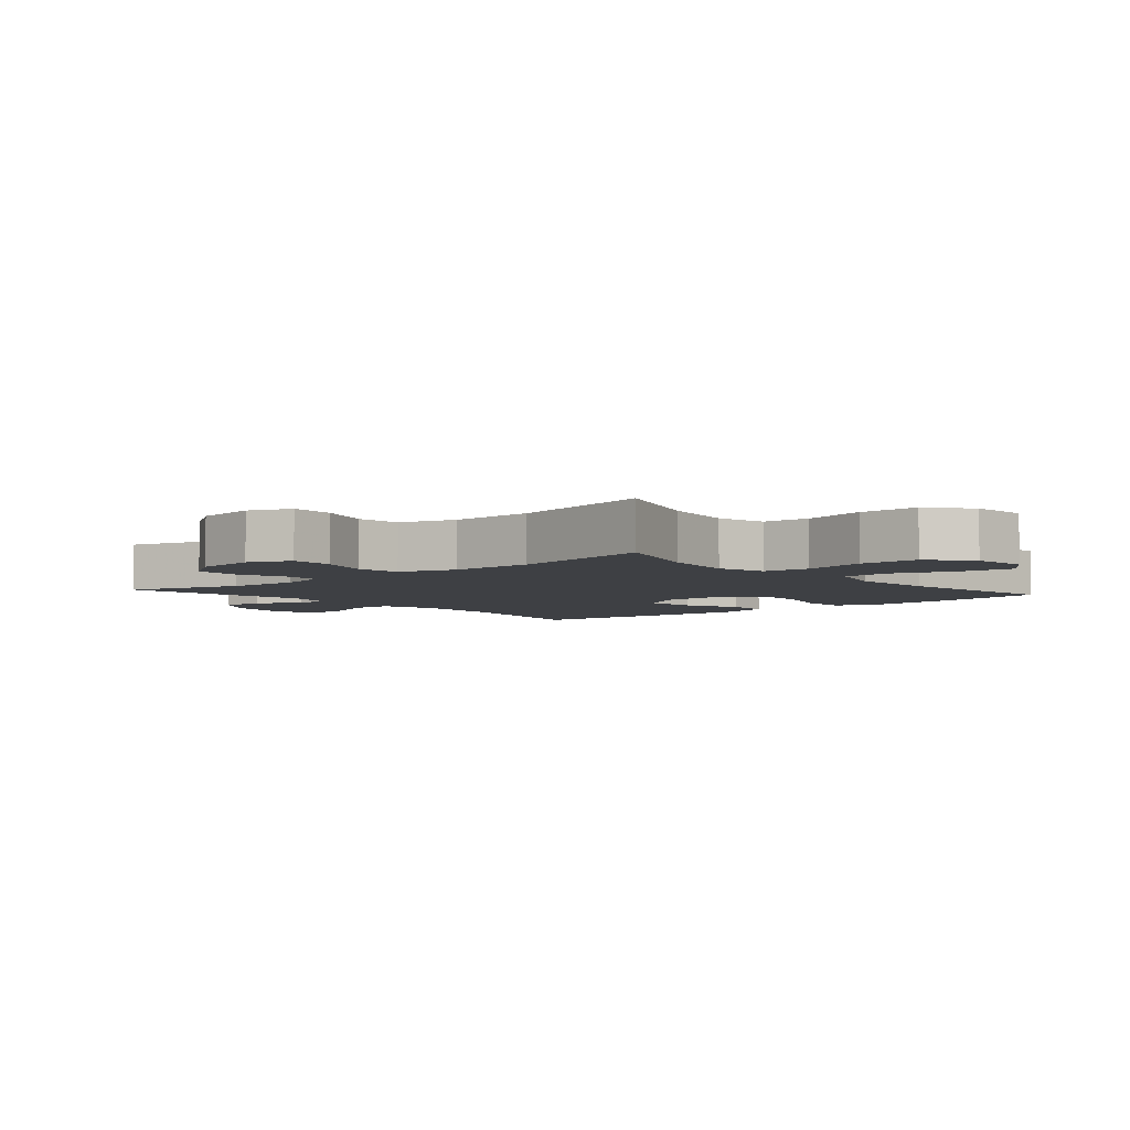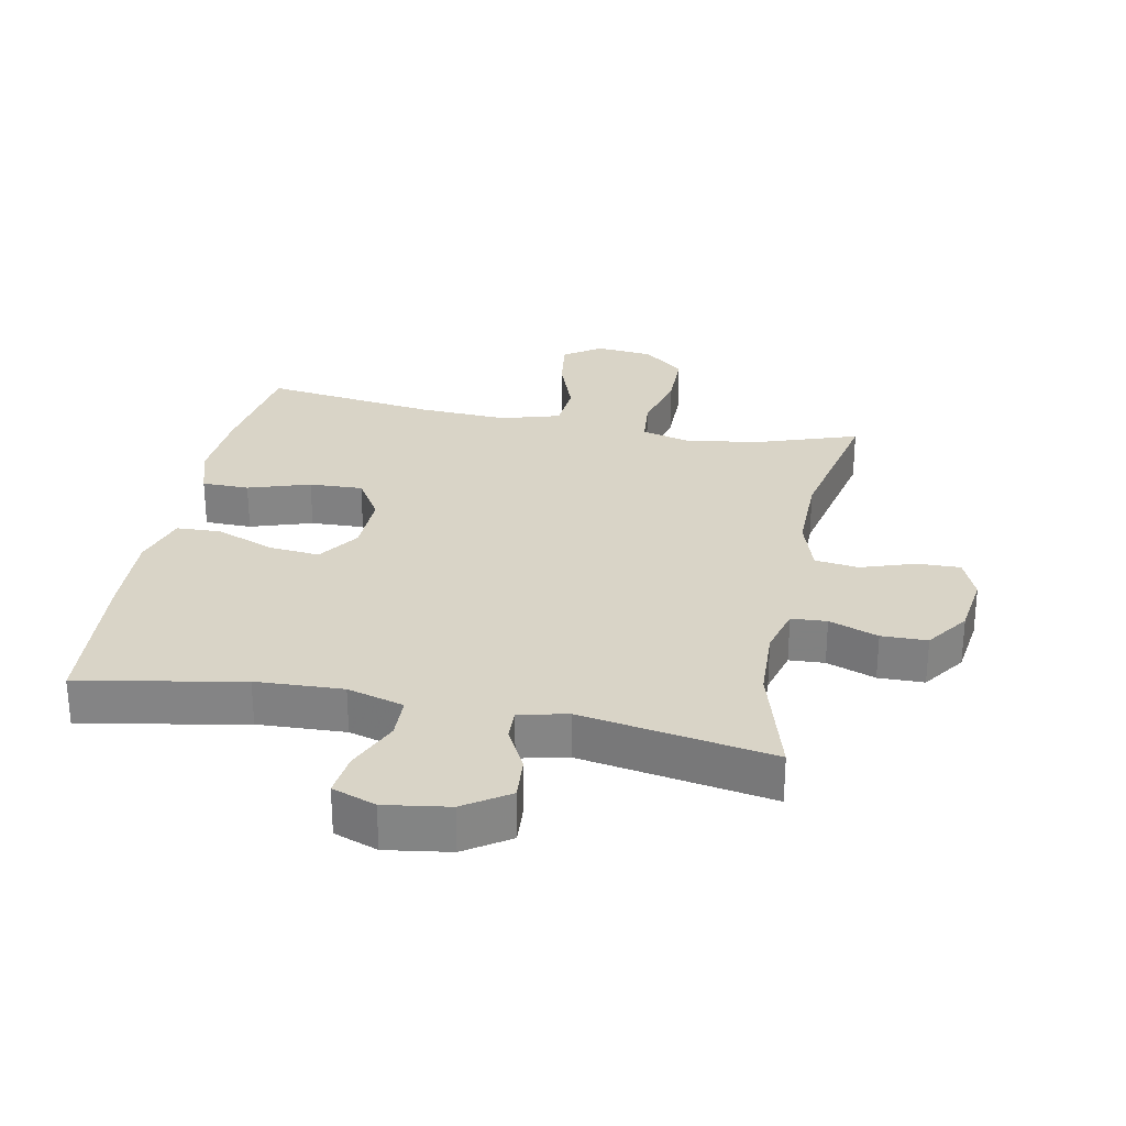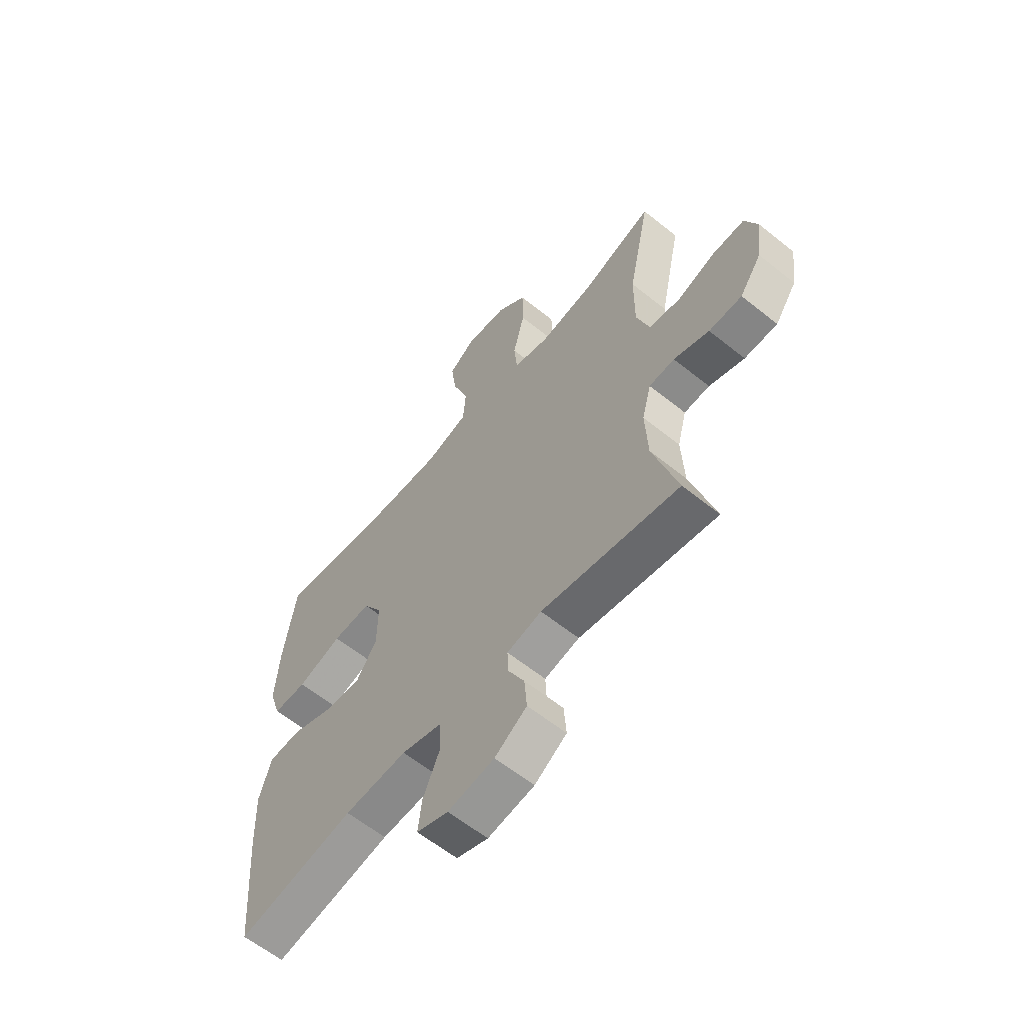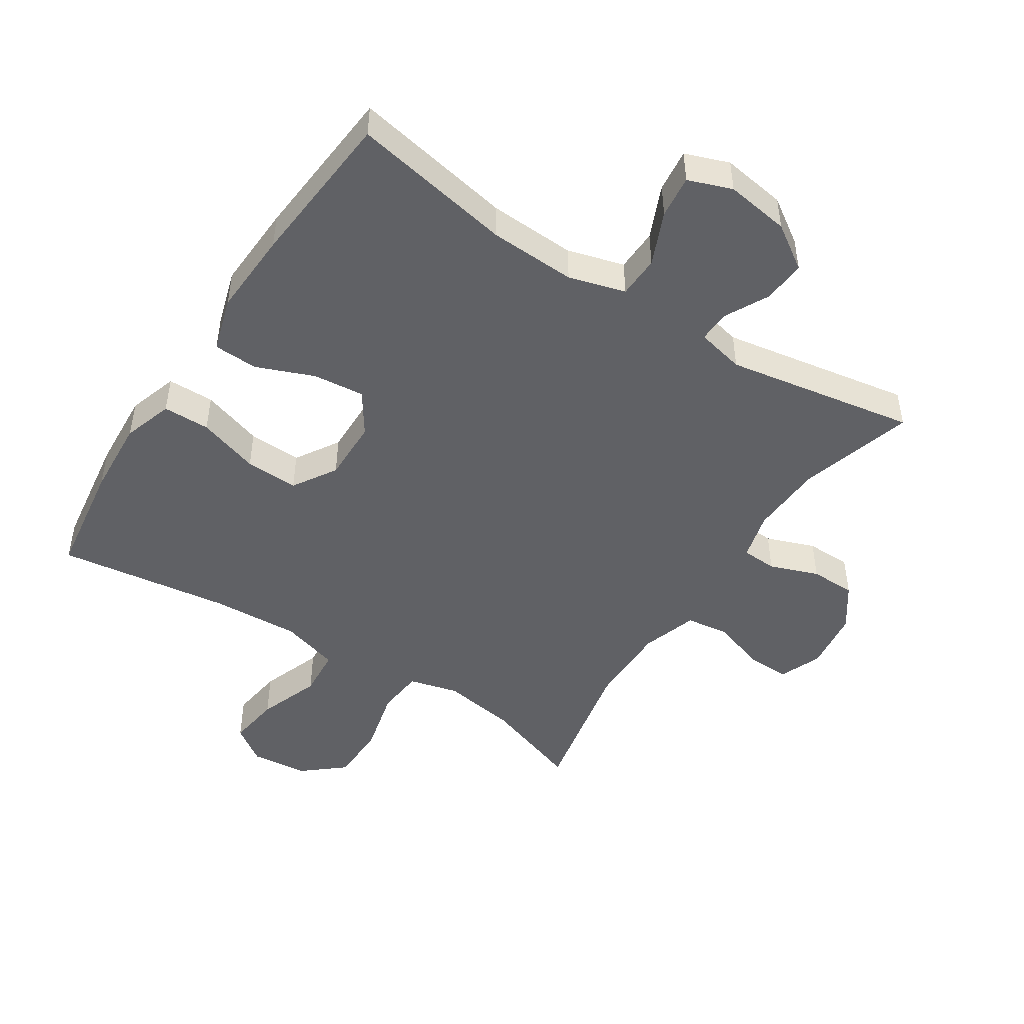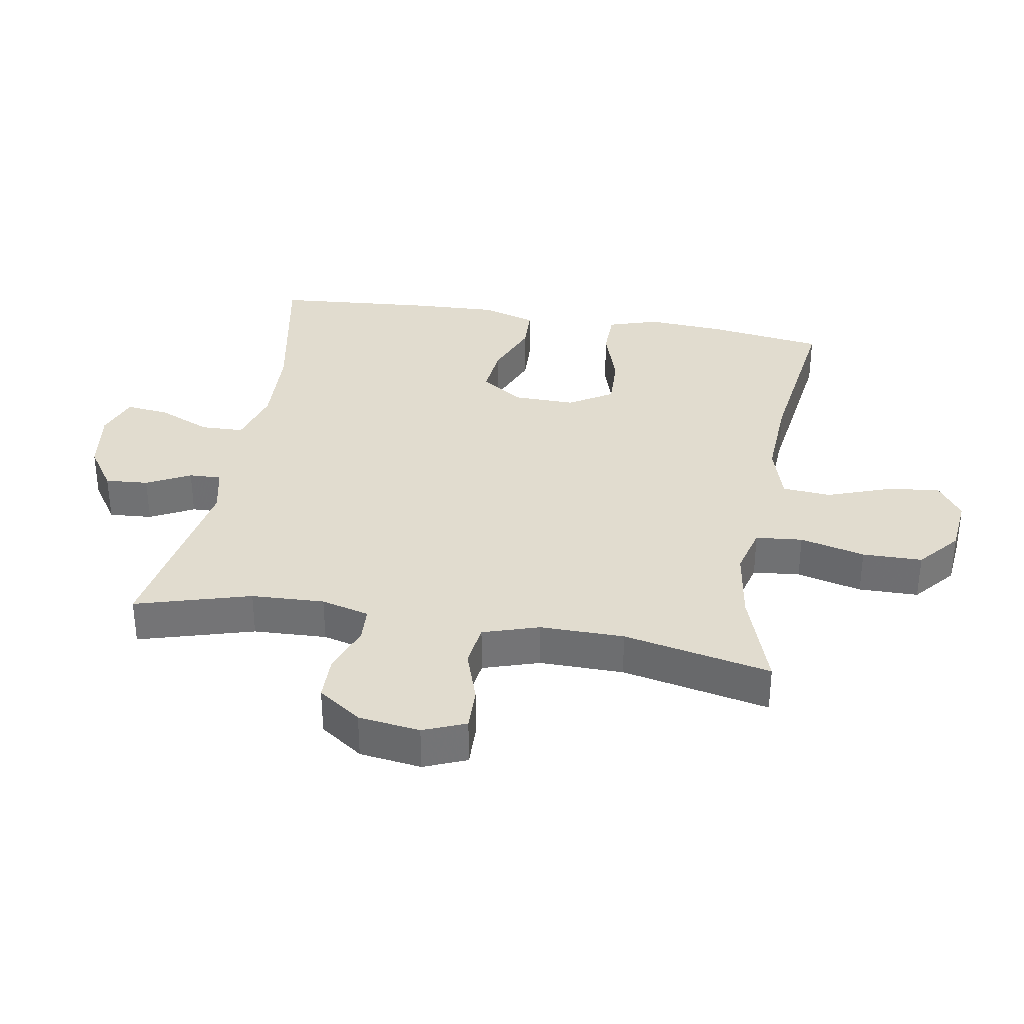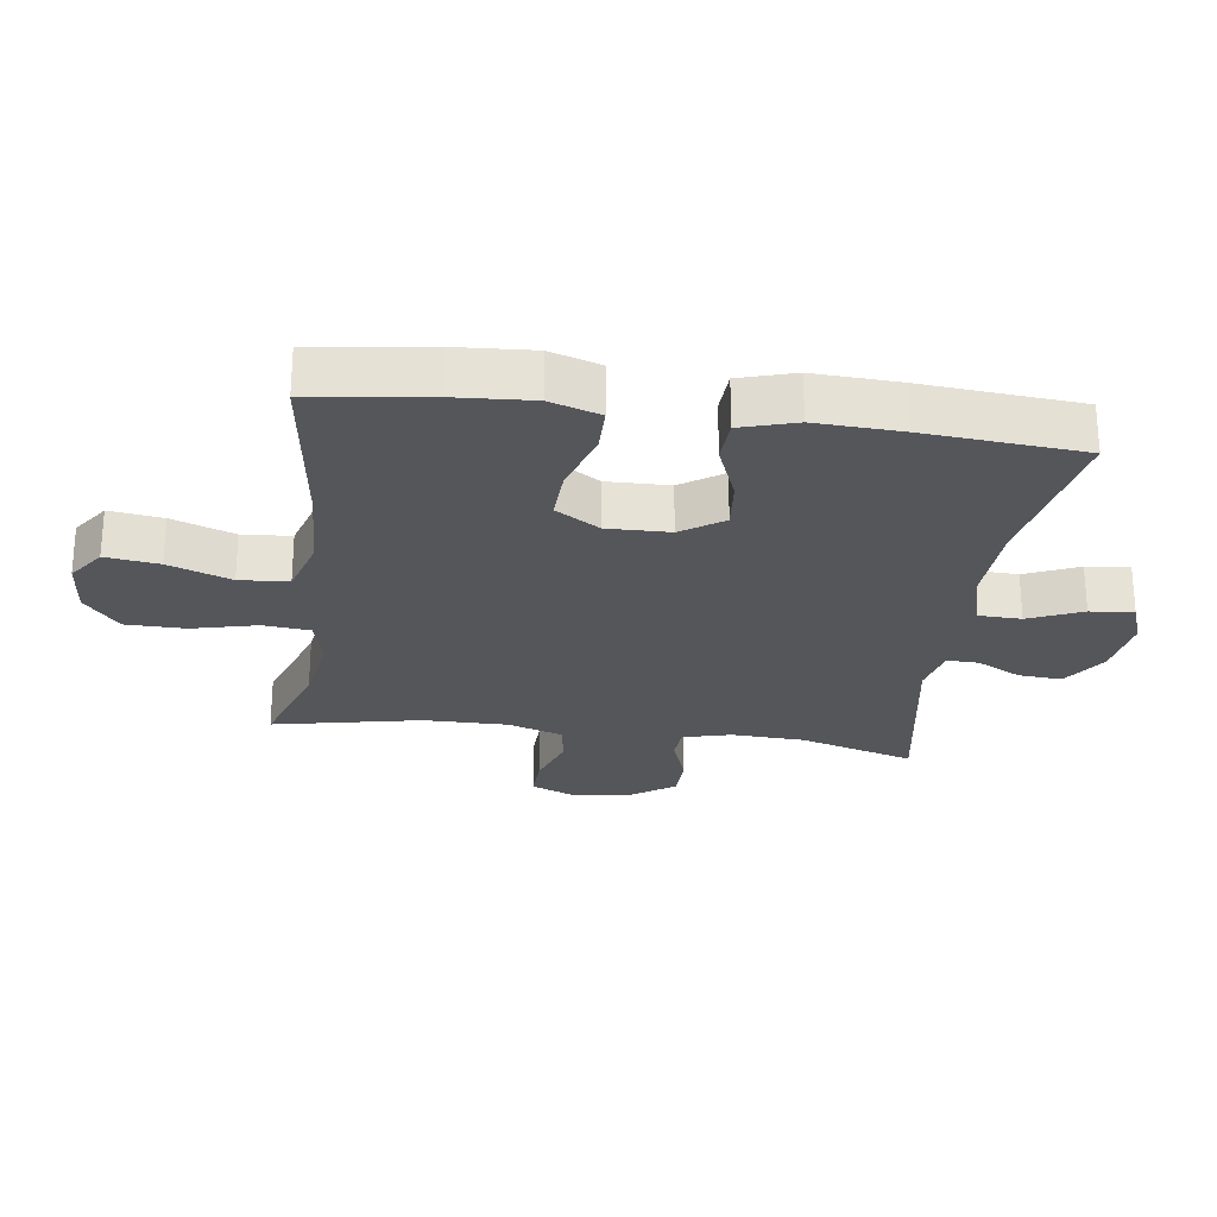
<metadata>
{"format":"obj","ext":"obj","renderer":"f3d","projection":"perspective","resolution":1024,"background":"white","views":[{"elev":-4.8,"azim":-49.4,"up":"+Y"},{"elev":28.4,"azim":-168.8,"up":"+Y"},{"elev":-61.1,"azim":-129.3,"up":"+Z"},{"elev":-47.6,"azim":147.0,"up":"+Y"},{"elev":34.2,"azim":-80.2,"up":"+Y"},{"elev":-25.7,"azim":82.1,"up":"+Y"}]}
</metadata>
<code>
v -0.5 0.07 0.5
v -0.345 0.07 0.447
v -0.229 0.07 0.429
v -0.152 0.07 0.449
v -0.145 0.07 0.522
v -0.17 0.07 0.623
v -0.169 0.07 0.716
v -0.105 0.07 0.77
v -0.016 0.07 0.779
v 0.041 0.07 0.739
v 0.03 0.07 0.656
v -0.005 0.07 0.559
v 0.001 0.07 0.483
v 0.092 0.07 0.456
v 0.23 0.07 0.463
v 0.5 0.07 0.5
v 0.526 0.07 0.32
v 0.534 0.07 0.199
v 0.509 0.07 0.121
v 0.436 0.07 0.12
v 0.34 0.07 0.151
v 0.257 0.07 0.154
v 0.215 0.07 0.086
v 0.217 0.07 -0.011
v 0.261 0.07 -0.076
v 0.341 0.07 -0.068
v 0.431 0.07 -0.032
v 0.5 0.07 -0.035
v 0.526 0.07 -0.121
v 0.52 0.07 -0.254
v 0.5 0.07 -0.5
v 0.248 0.07 -0.452
v 0.113 0.07 -0.446
v 0.025 0.07 -0.471
v 0.023 0.07 -0.537
v 0.059 0.07 -0.62
v 0.067 0.07 -0.687
v -0.001 0.07 -0.712
v -0.101 0.07 -0.697
v -0.17 0.07 -0.651
v -0.165 0.07 -0.584
v -0.13 0.07 -0.516
v -0.128 0.07 -0.466
v -0.203 0.07 -0.449
v -0.5 0.07 -0.5
v -0.448 0.07 -0.321
v -0.443 0.07 -0.207
v -0.463 0.07 -0.132
v -0.518 0.07 -0.129
v -0.594 0.07 -0.157
v -0.665 0.07 -0.156
v -0.712 0.07 -0.089
v -0.725 0.07 0.007
v -0.698 0.07 0.073
v -0.63 0.07 0.071
v -0.547 0.07 0.043
v -0.479 0.07 0.052
v -0.451 0.07 0.139
v -0.452 0.07 0.27
v -0.5 0 0.5
v -0.345 0 0.447
v -0.229 0 0.429
v -0.152 0 0.449
v -0.145 0 0.522
v -0.17 0 0.623
v -0.169 0 0.716
v -0.105 0 0.77
v -0.016 0 0.779
v 0.041 0 0.739
v 0.03 0 0.656
v -0.005 0 0.559
v 0.001 0 0.483
v 0.092 0 0.456
v 0.23 0 0.463
v 0.5 0 0.5
v 0.526 0 0.32
v 0.534 0 0.199
v 0.509 0 0.121
v 0.436 0 0.12
v 0.34 0 0.151
v 0.257 0 0.154
v 0.215 0 0.086
v 0.217 0 -0.011
v 0.261 0 -0.076
v 0.341 0 -0.068
v 0.431 0 -0.032
v 0.5 0 -0.035
v 0.526 0 -0.121
v 0.52 0 -0.254
v 0.5 0 -0.5
v 0.248 0 -0.452
v 0.113 0 -0.446
v 0.025 0 -0.471
v 0.023 0 -0.537
v 0.059 0 -0.62
v 0.067 0 -0.687
v -0.001 0 -0.712
v -0.101 0 -0.697
v -0.17 0 -0.651
v -0.165 0 -0.584
v -0.13 0 -0.516
v -0.128 0 -0.466
v -0.203 0 -0.449
v -0.5 0 -0.5
v -0.448 0 -0.321
v -0.443 0 -0.207
v -0.463 0 -0.132
v -0.518 0 -0.129
v -0.594 0 -0.157
v -0.665 0 -0.156
v -0.712 0 -0.089
v -0.725 0 0.007
v -0.698 0 0.073
v -0.63 0 0.071
v -0.547 0 0.043
v -0.479 0 0.052
v -0.451 0 0.139
v -0.452 0 0.27
f 53 54 55 56
f 53 56 57
f 52 53 57
f 49 50 51 52
f 48 49 52 57
f 47 48 57 58
f 44 45 46
f 43 44 46 47
f 39 40 41 42
f 39 42 43
f 38 39 43
f 35 36 37 38
f 34 35 38 43
f 33 34 43 47
f 29 30 31 32
f 26 27 28 29
f 25 26 29 32
f 24 25 32 33
f 18 19 20 21
f 18 21 22
f 15 16 17 18
f 14 15 18 22
f 13 14 22 23
f 9 10 11 12
f 7 8 9 12
f 5 6 7 12
f 4 5 12 13
f 3 4 13 23
f 59 1 2
f 33 47 58 59
f 23 24 33 59
f 2 3 23 59
f 115 114 113 112
f 116 115 112
f 116 112 111
f 111 110 109 108
f 116 111 108 107
f 117 116 107 106
f 105 104 103
f 106 105 103 102
f 101 100 99 98
f 102 101 98
f 102 98 97
f 97 96 95 94
f 102 97 94 93
f 106 102 93 92
f 91 90 89 88
f 88 87 86 85
f 91 88 85 84
f 92 91 84 83
f 80 79 78 77
f 81 80 77
f 77 76 75 74
f 81 77 74 73
f 82 81 73 72
f 71 70 69 68
f 71 68 67 66
f 71 66 65 64
f 72 71 64 63
f 82 72 63 62
f 61 60 118
f 118 117 106 92
f 118 92 83 82
f 118 82 62 61
f 1 60 61 2
f 2 61 62 3
f 3 62 63 4
f 4 63 64 5
f 5 64 65 6
f 6 65 66 7
f 7 66 67 8
f 8 67 68 9
f 9 68 69 10
f 10 69 70 11
f 11 70 71 12
f 12 71 72 13
f 13 72 73 14
f 14 73 74 15
f 15 74 75 16
f 16 75 76 17
f 17 76 77 18
f 18 77 78 19
f 19 78 79 20
f 20 79 80 21
f 21 80 81 22
f 22 81 82 23
f 23 82 83 24
f 24 83 84 25
f 25 84 85 26
f 26 85 86 27
f 27 86 87 28
f 28 87 88 29
f 29 88 89 30
f 30 89 90 31
f 31 90 91 32
f 32 91 92 33
f 33 92 93 34
f 34 93 94 35
f 35 94 95 36
f 36 95 96 37
f 37 96 97 38
f 38 97 98 39
f 39 98 99 40
f 40 99 100 41
f 41 100 101 42
f 42 101 102 43
f 43 102 103 44
f 44 103 104 45
f 45 104 105 46
f 46 105 106 47
f 47 106 107 48
f 48 107 108 49
f 49 108 109 50
f 50 109 110 51
f 51 110 111 52
f 52 111 112 53
f 53 112 113 54
f 54 113 114 55
f 55 114 115 56
f 56 115 116 57
f 57 116 117 58
f 58 117 118 59
f 59 118 60 1

</code>
